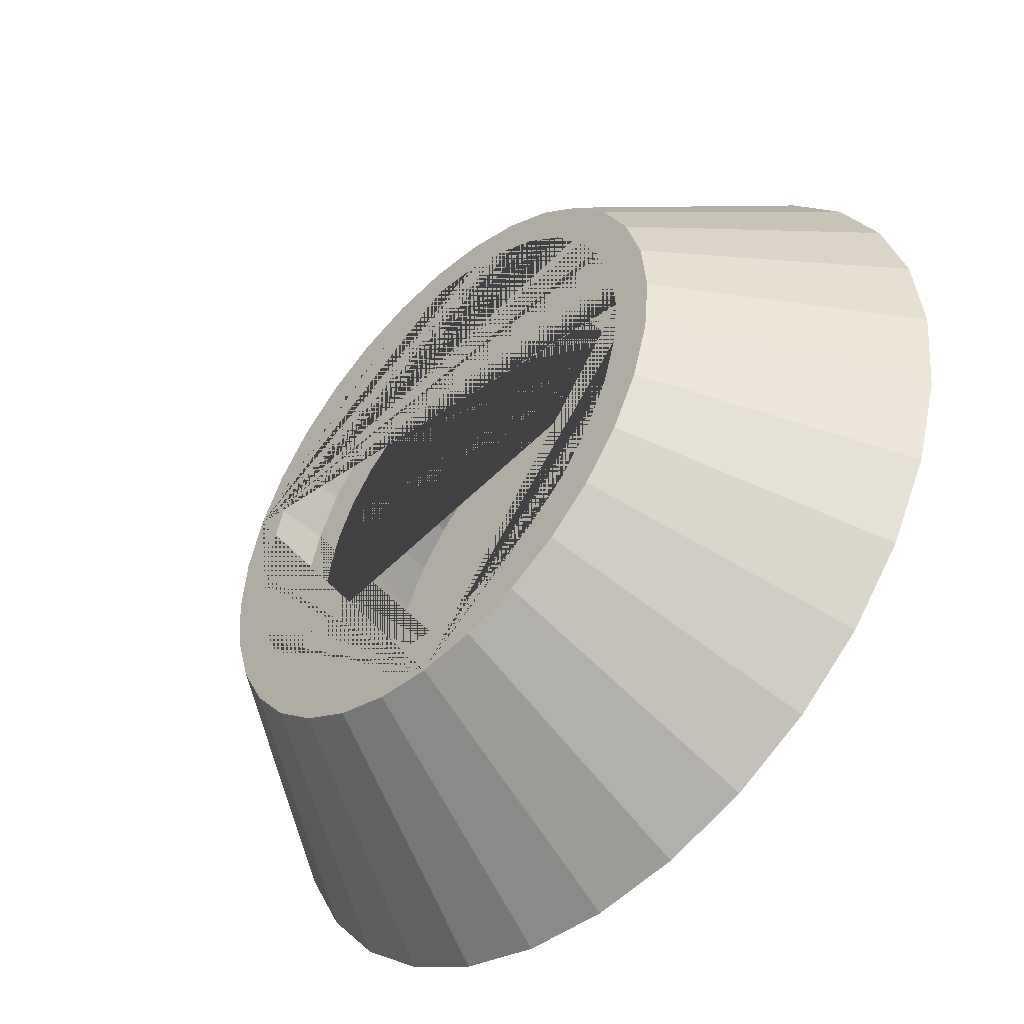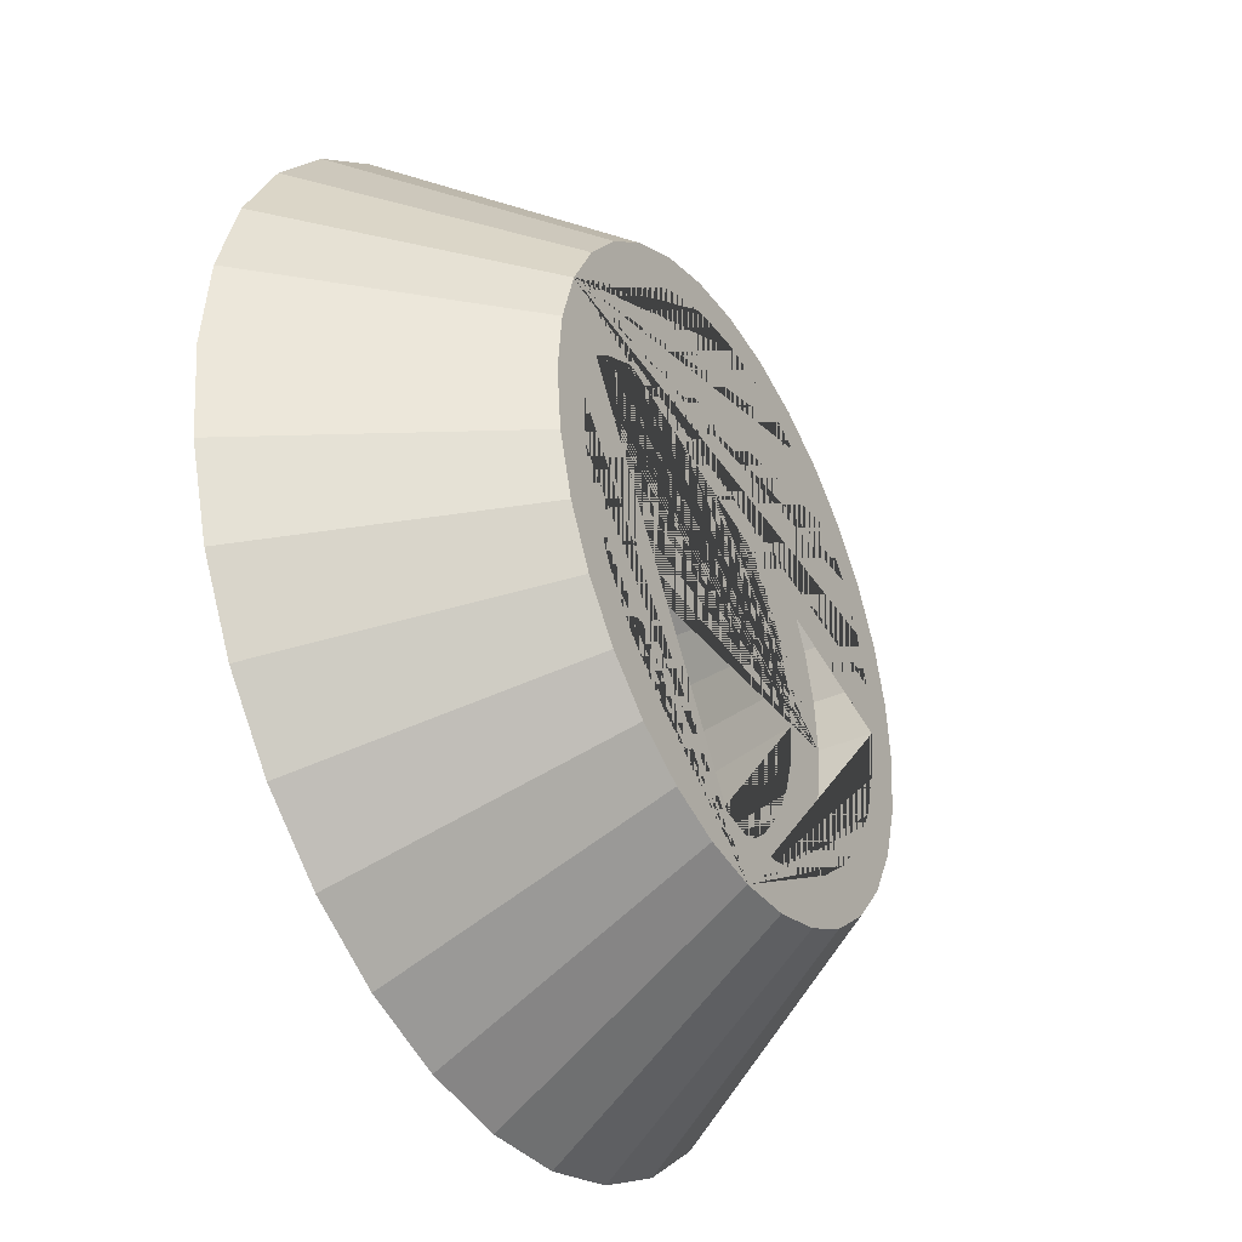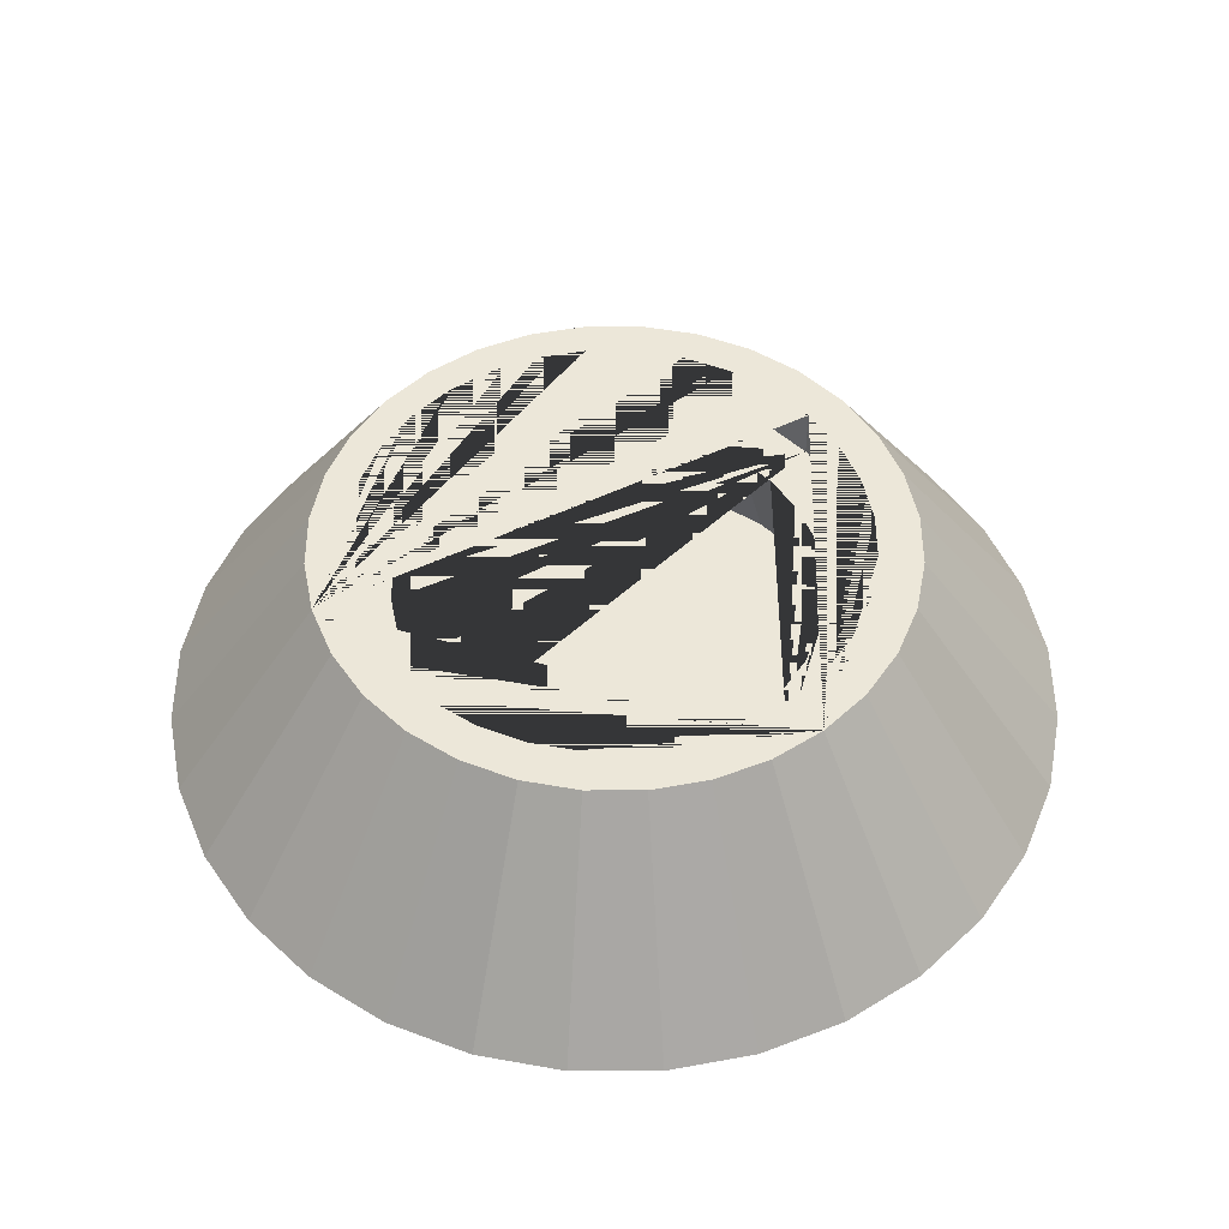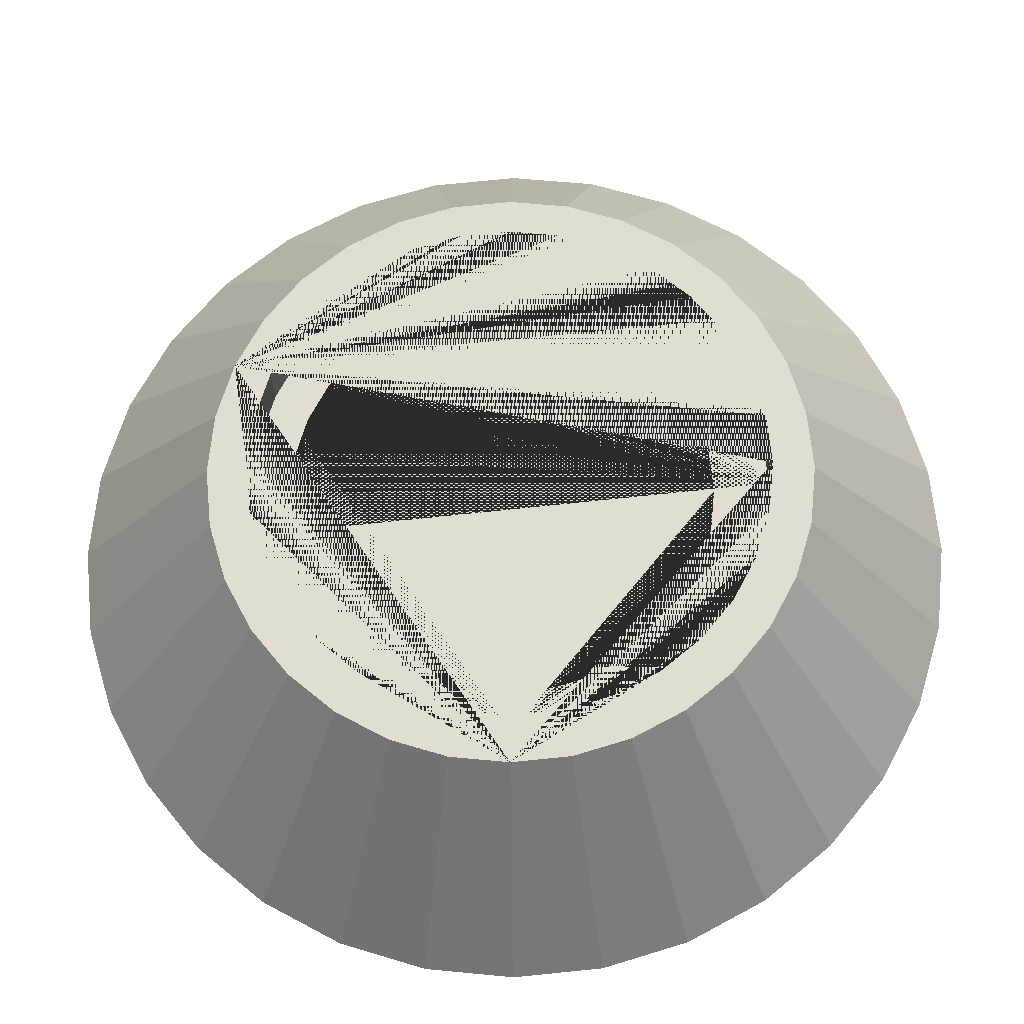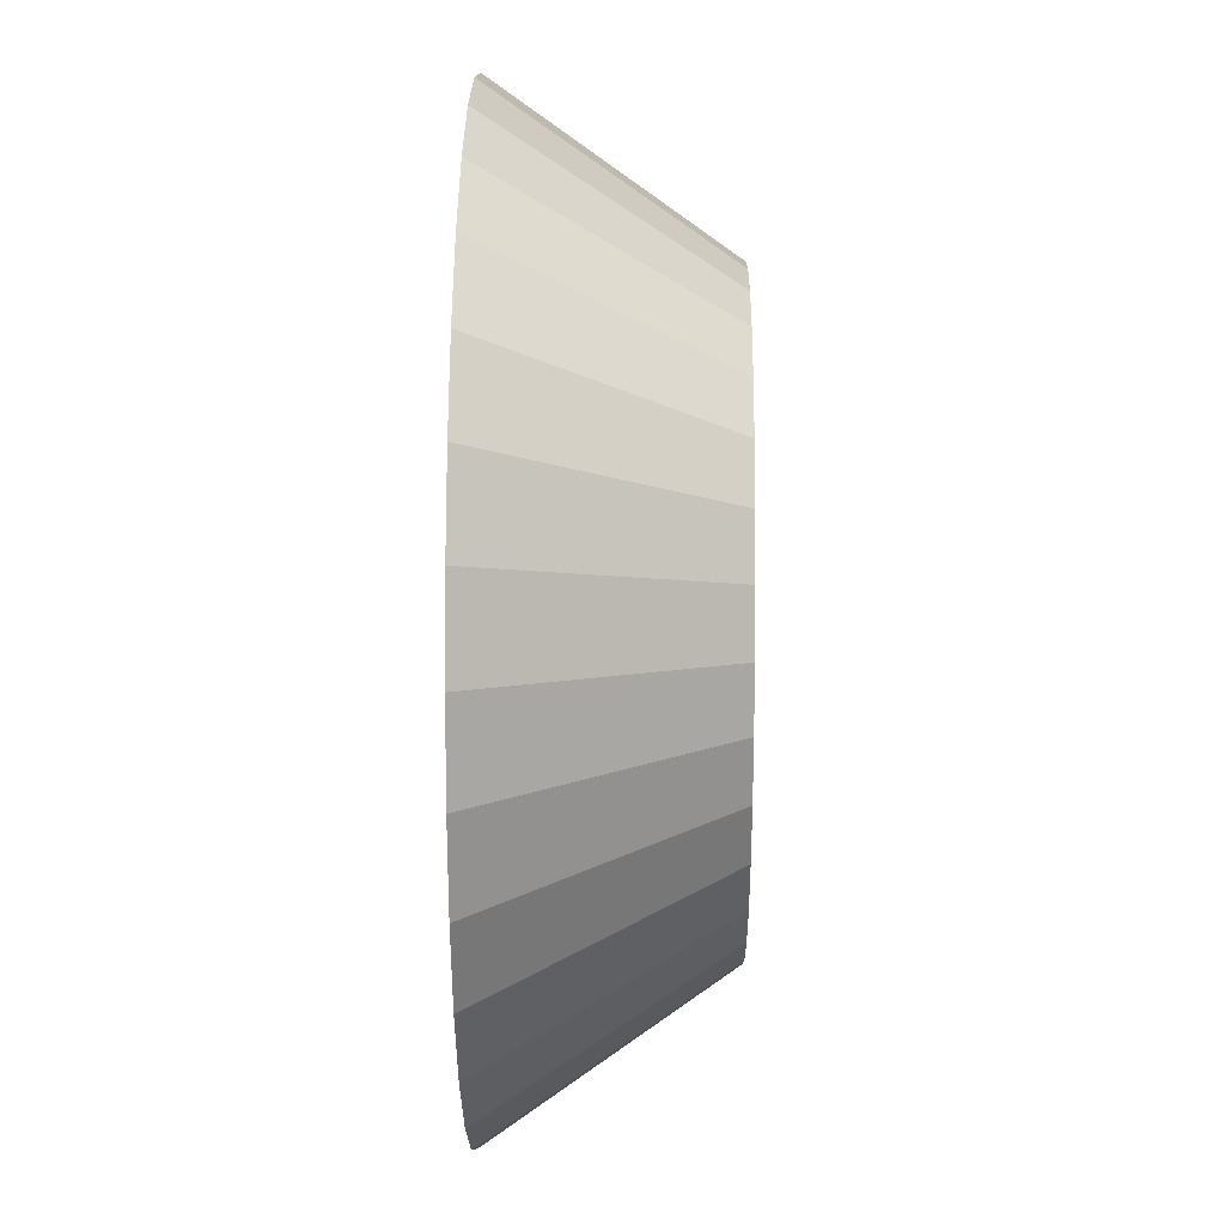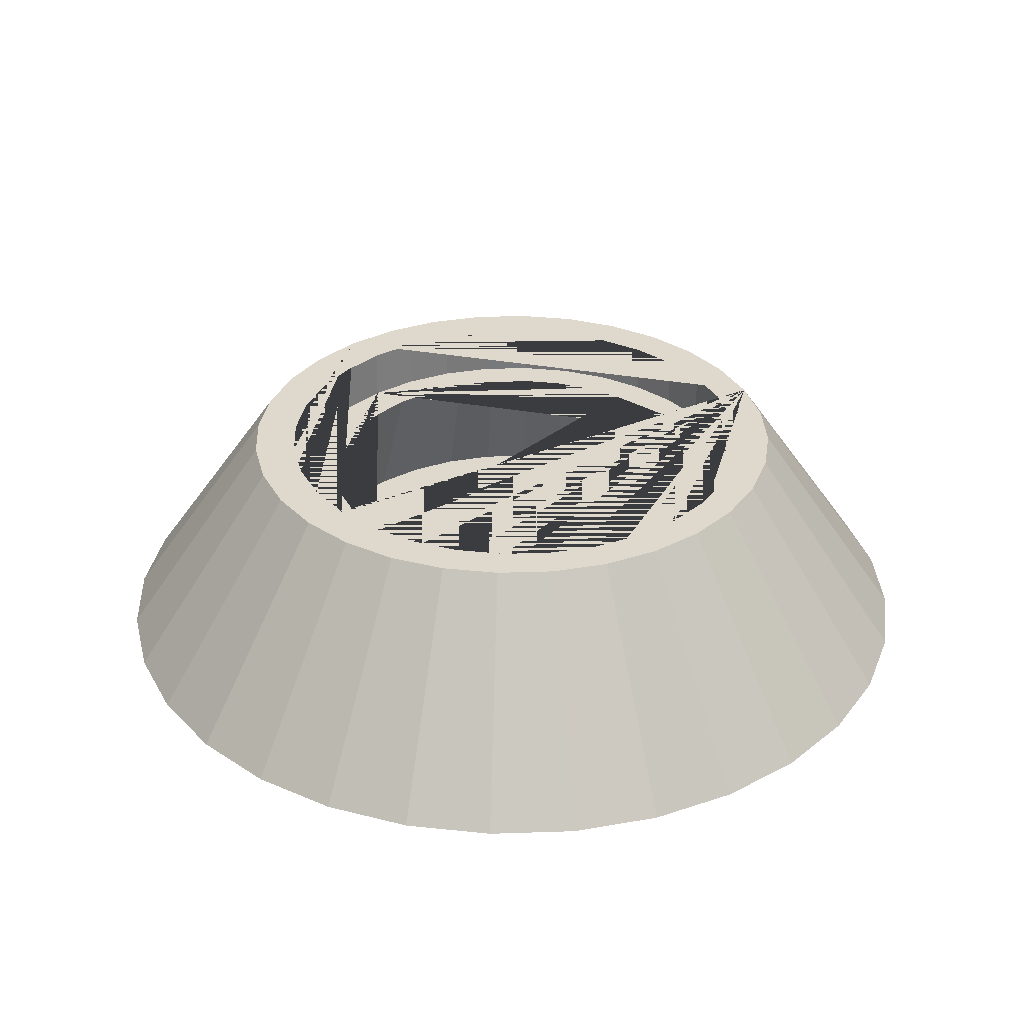
<metadata>
{"format":"obj","ext":"obj","renderer":"f3d","projection":"perspective","resolution":1024,"background":"white","views":[{"elev":-47.5,"azim":-134.1,"up":"+Z"},{"elev":-37.8,"azim":119.2,"up":"+Z"},{"elev":50.1,"azim":140.5,"up":"+Y"},{"elev":-22.2,"azim":-179.1,"up":"+Z"},{"elev":18.4,"azim":90.8,"up":"+Z"},{"elev":32.1,"azim":-42.1,"up":"+Y"}]}
</metadata>
<code>
o Cylinder
v -0 -0.7699 -1.524
v 0 -0.02238 -1
v 0.1951 -0.02238 -0.9808
v 0.2973 -0.7699 -1.495
v 0.5832 -0.7699 -1.408
v 0.8467 -0.7699 -1.267
v 1.078 -0.7699 -1.078
v 1.267 -0.7699 -0.8467
v 1.408 -0.7699 -0.5832
v 1.495 -0.7699 -0.2973
v 1.524 -0.7699 0
v 1.495 -0.7699 0.2973
v 1.408 -0.7699 0.5832
v 1.267 -0.7699 0.8467
v 1.078 -0.7699 1.078
v 0.8467 -0.7699 1.267
v 0.5832 -0.7699 1.408
v 0.2973 -0.7699 1.495
v -1e-06 -0.7699 1.524
v -0.2973 -0.7699 1.495
v -0.5832 -0.7699 1.408
v -0.8467 -0.7699 1.267
v -1.078 -0.7699 1.078
v -1.267 -0.7699 0.8467
v -1.408 -0.7699 0.5832
v -1.495 -0.7699 0.2973
v -1.524 -0.7699 -1e-06
v -1.495 -0.7699 -0.2973
v -1.408 -0.7699 -0.5832
v -1.267 -0.7699 -0.8467
v -1.078 -0.7699 -1.078
v -0.8467 -0.7699 -1.267
v -0.5832 -0.7699 -1.408
v -0.2973 -0.7699 -1.495
v -0.1951 -0.02238 -0.9808
v -0.3827 -0.02238 -0.9239
v -0.5556 -0.02238 -0.8315
v -0.7071 -0.02238 -0.7071
v -0.8315 -0.02238 -0.5556
v -0.9239 -0.02238 -0.3827
v -0.9808 -0.02238 -0.1951
v -1 -0.02238 -1e-06
v -0.8634 -0.02238 0.0184
v -0.8467 -0.02238 -0.1506
v -0.7975 -0.02238 -0.313
v -0.7174 -0.02238 -0.4628
v -0.6097 -0.02238 -0.594
v -0.4785 -0.02238 -0.7017
v -0.3288 -0.02238 -0.7817
v -0.1663 -0.02238 -0.831
v 0.002669 -0.02238 -0.8477
v 0.1716 -0.02238 -0.831
v 0.3341 -0.02238 -0.7817
v 0.4838 -0.02238 -0.7017
v 0.6151 -0.02238 -0.594
v 0.7228 -0.02238 -0.4628
v 0.8028 -0.02238 -0.313
v 0.8521 -0.02238 -0.1506
v 0.8687 -0.02238 0.0184
v 0.9239 -0.02238 0.3827
v 0.9808 -0.02238 0.1951
v 1 -0.02238 -0
v 0.9808 -0.02238 -0.1951
v 0.9239 -0.02238 -0.3827
v 0.8315 -0.02238 -0.5556
v 0.7071 -0.02238 -0.7071
v 0.5556 -0.02238 -0.8315
v 0.3827 -0.02238 -0.9239
v 0.8315 -0.02238 0.5556
v 0.7071 -0.02238 0.7071
v 0.5556 -0.02238 0.8315
v 0.3827 -0.02238 0.9239
v 0.1951 -0.02238 0.9808
v -0 -0.02238 1
v -0.1951 -0.02238 0.9808
v -0.3827 -0.02238 0.9239
v -0.5556 -0.02238 0.8315
v -0.7071 -0.02238 0.7071
v -0.8315 -0.02238 0.5556
v -0.9239 -0.02238 0.3827
v -0.9808 -0.02238 0.1951
v 0.8521 -0.02238 0.1874
v 0.8028 -0.02238 0.3498
v 0.7228 -0.02238 0.4996
v 0.6151 -0.02238 0.6308
v 0.4838 -0.02238 0.7385
v 0.3341 -0.02238 0.8185
v 0.1716 -0.02238 0.8678
v 0.002669 -0.02238 0.8845
v -0.1663 -0.02238 0.8678
v -0.3288 -0.02238 0.8185
v -0.4785 -0.02238 0.7385
v -0.6097 -0.02238 0.6308
v -0.7174 -0.02238 0.4996
v -0.7975 -0.02238 0.3498
v -0.8467 -0.02238 0.1874
v -0.8646 -0.1997 0.0184
v -0.8479 -0.1997 -0.1508
v -0.7986 -0.1997 -0.3135
v -0.7184 -0.1997 -0.4634
v -0.6106 -0.1997 -0.5948
v -0.4791 -0.1997 -0.7027
v -0.3292 -0.1997 -0.7828
v -0.1665 -0.1997 -0.8322
v 0.002669 -0.1997 -0.8488
v 0.1719 -0.1997 -0.8322
v 0.3345 -0.1997 -0.7828
v 0.4845 -0.1997 -0.7027
v 0.6159 -0.1997 -0.5948
v 0.7238 -0.1997 -0.4634
v 0.8039 -0.1997 -0.3135
v 0.8532 -0.1997 -0.1508
v 0.8699 -0.1997 0.0184
v 0.8532 -0.1997 0.1876
v 0.8039 -0.1997 0.3503
v 0.7238 -0.1997 0.5002
v 0.6159 -0.1997 0.6316
v 0.4845 -0.1997 0.7395
v 0.3345 -0.1997 0.8196
v 0.1719 -0.1997 0.869
v 0.002669 -0.1997 0.8856
v -0.1665 -0.1997 0.869
v -0.3292 -0.1997 0.8196
v -0.4791 -0.1997 0.7395
v -0.6106 -0.1997 0.6316
v -0.7184 -0.1997 0.5002
v -0.7986 -0.1997 0.3503
v -0.8479 -0.1997 0.1876
v -0.6801 -0.1997 -0.007398
v -0.6665 -0.1997 -0.1463
v -0.6259 -0.1997 -0.2799
v -0.5601 -0.1997 -0.4031
v -0.4715 -0.1997 -0.511
v -0.3636 -0.1997 -0.5996
v -0.2405 -0.1997 -0.6654
v -0.1069 -0.1997 -0.7059
v 0.03204 -0.1997 -0.7196
v 0.171 -0.1997 -0.7059
v 0.3046 -0.1997 -0.6654
v 0.4277 -0.1997 -0.5996
v 0.5356 -0.1997 -0.511
v 0.6242 -0.1997 -0.4031
v 0.69 -0.1997 -0.2799
v 0.7305 -0.1997 -0.1463
v 0.7442 -0.1997 -0.007397
v 0.7305 -0.1997 0.1315
v 0.69 -0.1997 0.2651
v 0.6242 -0.1997 0.3883
v 0.5356 -0.1997 0.4962
v 0.4277 -0.1997 0.5848
v 0.3046 -0.1997 0.6506
v 0.171 -0.1997 0.6911
v 0.03204 -0.1997 0.7048
v -0.1069 -0.1997 0.6911
v -0.2405 -0.1997 0.6506
v -0.3636 -0.1997 0.5848
v -0.4715 -0.1997 0.4962
v -0.5601 -0.1997 0.3883
v -0.6259 -0.1997 0.2651
v -0.6665 -0.1997 0.1315
v 0.03204 -0.6571 -0.8675
v 0.1998 -0.6571 -0.851
v 0.3612 -0.6571 -0.802
v -0.1358 -0.6571 -0.851
v -0.2971 -0.6571 -0.802
v -0.4458 -0.6571 -0.7225
v -0.5761 -0.6571 -0.6156
v -0.6831 -0.6571 -0.4852
v -0.7626 -0.6571 -0.3365
v -0.8115 -0.6571 -0.1752
v -0.8281 -0.6571 -0.007398
v -0.8115 -0.6571 0.1604
v -0.7626 -0.6571 0.3217
v -0.6831 -0.6571 0.4704
v -0.5761 -0.6571 0.6008
v -0.4458 -0.6571 0.7077
v -0.2971 -0.6571 0.7872
v -0.1358 -0.6571 0.8362
v 0.03204 -0.6571 0.8527
v 0.1998 -0.6571 0.8362
v 0.3612 -0.6571 0.7872
v 0.5099 -0.6571 0.7077
v 0.6402 -0.6571 0.6008
v 0.7472 -0.6571 0.4704
v 0.8267 -0.6571 0.3217
v 0.8756 -0.6571 0.1604
v 0.8921 -0.6571 -0.007397
v 0.8756 -0.6571 -0.1752
v 0.8267 -0.6571 -0.3365
v 0.7472 -0.6571 -0.4852
v 0.6402 -0.6571 -0.6156
v 0.5099 -0.6571 -0.7225
f 1 2 3 4
f 1 4 5 6 7 8 9 10 11 12 13 14 15 16 17 18 19 20 21 22 23 24 25 26 27 28 29 30 31 32 33 34
f 34 35 2 1
f 2 35 36 37 38 39 40 41 42 43 44 45 46 47 48 49 50 51 52 53 54 55 56 57 58 59 60 61 62 63 64 65 66 67 68 3
f 4 3 68 5
f 5 68 67 6
f 6 67 66 7
f 7 66 65 8
f 8 65 64 9
f 9 64 63 10
f 10 63 62 11
f 11 62 61 12
f 12 61 60 13
f 13 60 69 14
f 14 69 70 15
f 15 70 71 16
f 16 71 72 17
f 17 72 73 18
f 18 73 74 19
f 19 74 75 20
f 20 75 76 21
f 21 76 77 22
f 22 77 78 23
f 23 78 79 24
f 24 79 80 25
f 25 80 81 26
f 26 81 42 27
f 27 42 41 28
f 28 41 40 29
f 29 40 39 30
f 30 39 38 31
f 31 38 37 32
f 32 37 36 33
f 33 36 35 34
f 60 59 82 83 84 85 86 87 88 89 90 91 92 93 94 95 96 43 42 81 80 79 78 77 76 75 74 73 72 71 70 69
f 44 43 97 98
f 45 44 98 99
f 46 45 99 100
f 47 46 100 101
f 48 47 101 102
f 49 48 102 103
f 50 49 103 104
f 51 50 104 105
f 52 51 105 106
f 53 52 106 107
f 54 53 107 108
f 55 54 108 109
f 56 55 109 110
f 57 56 110 111
f 58 57 111 112
f 59 58 112 113
f 82 59 113 114
f 83 82 114 115
f 84 83 115 116
f 85 84 116 117
f 86 85 117 118
f 87 86 118 119
f 88 87 119 120
f 89 88 120 121
f 90 89 121 122
f 91 90 122 123
f 92 91 123 124
f 93 92 124 125
f 94 93 125 126
f 95 94 126 127
f 96 95 127 128
f 43 96 128 97
f 105 104 103 102 101 100 99 98 97 129 130 131 132 133 134 135 136 137 138 139 140 141 142 143 144 115 114 113 112 111 110 109 108 107 106
f 97 128 127 126 125 124 123 122 121 120 119 118 117 116 115 144 145 146 147 148 149 150 151 152 153 154 155 156 157 158 159 160 129
f 138 137 161 162
f 139 138 162 163
f 161 164 165 166 167 168 169 170 171 172 173 174 175 176 177 178 179 180 181 182 183 184 185 186 187 188 189 190 191 192 163 162
f 137 136 164 161
f 140 139 163 192
f 141 140 192 191
f 142 141 191 190
f 143 142 190 189
f 144 143 189 188
f 145 144 188 187
f 146 145 187 186
f 147 146 186 185
f 148 147 185 184
f 149 148 184 183
f 150 149 183 182
f 151 150 182 181
f 152 151 181 180
f 153 152 180 179
f 154 153 179 178
f 155 154 178 177
f 156 155 177 176
f 157 156 176 175
f 158 157 175 174
f 159 158 174 173
f 160 159 173 172
f 129 160 172 171
f 130 129 171 170
f 131 130 170 169
f 132 131 169 168
f 133 132 168 167
f 134 133 167 166
f 135 134 166 165
f 136 135 165 164

</code>
